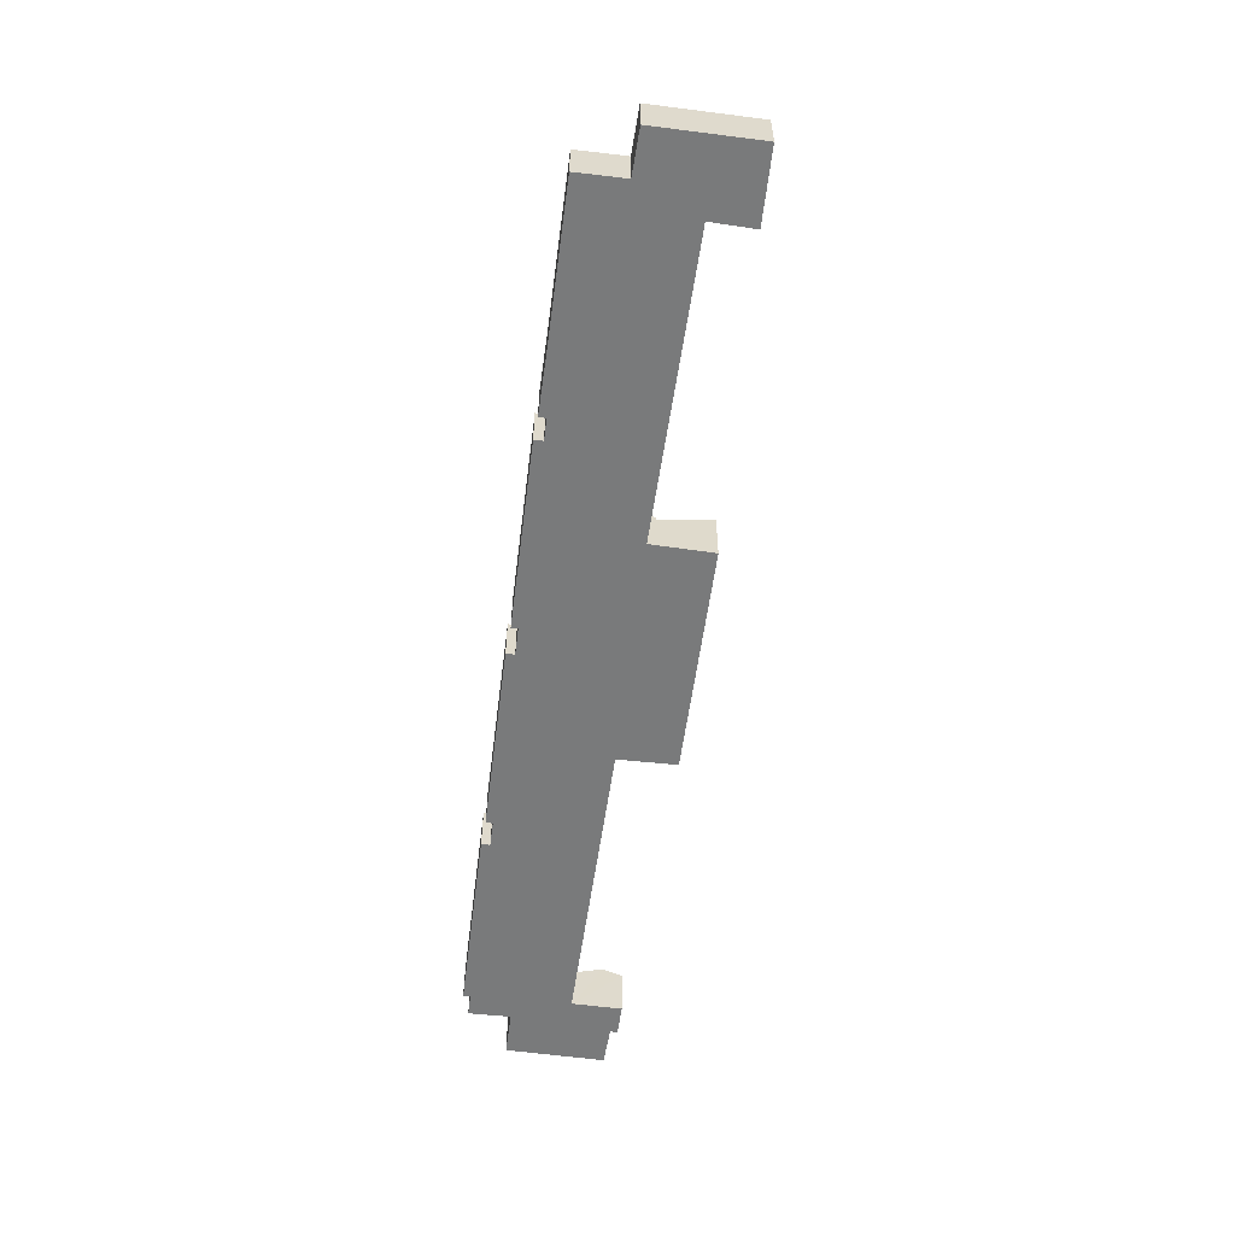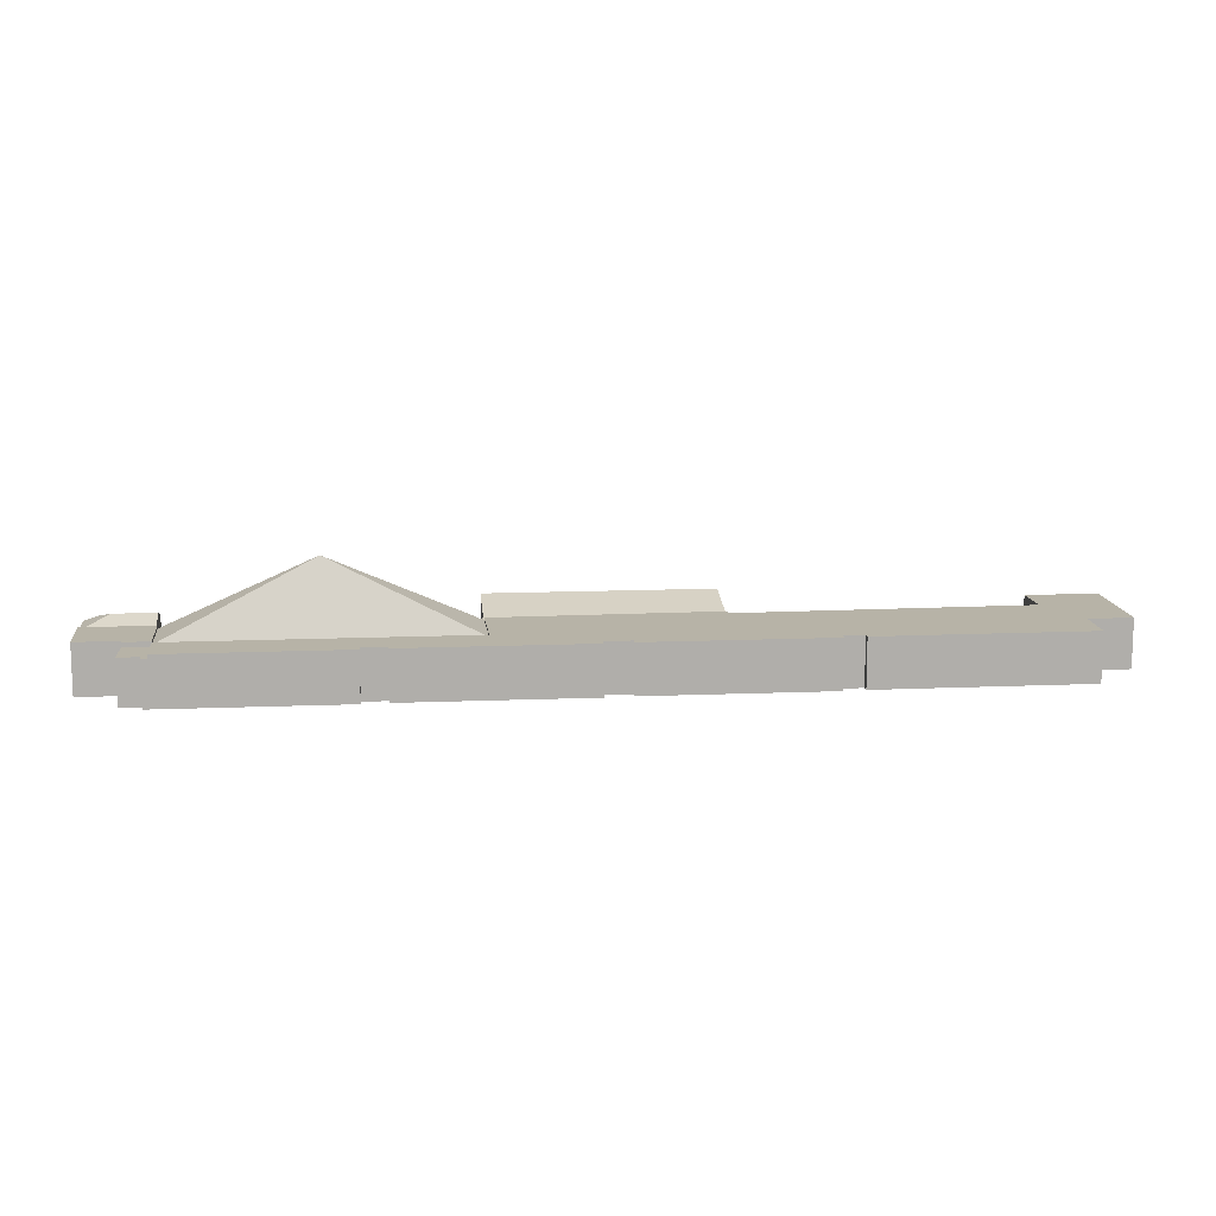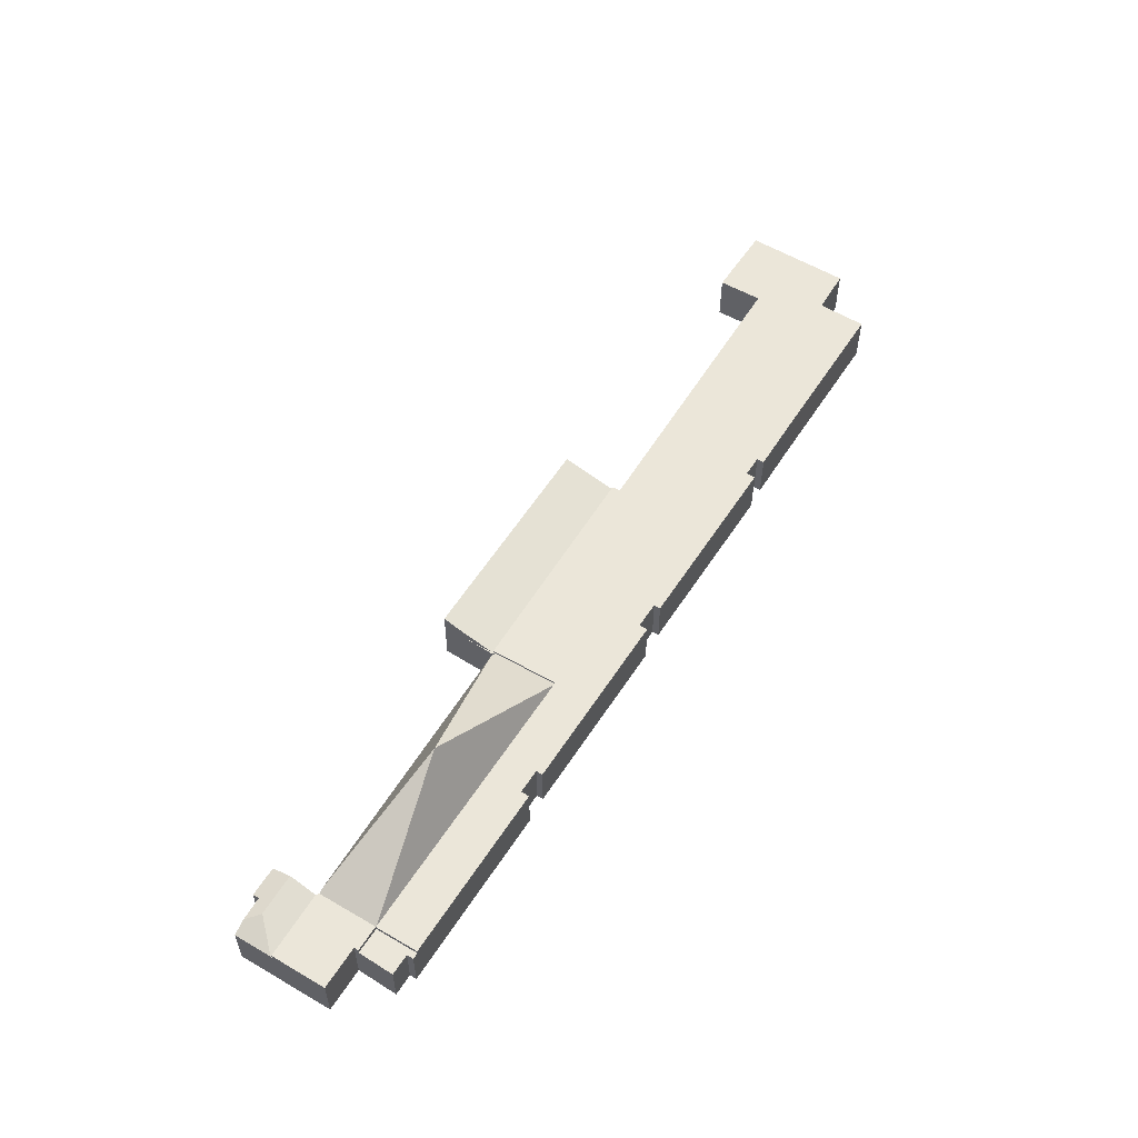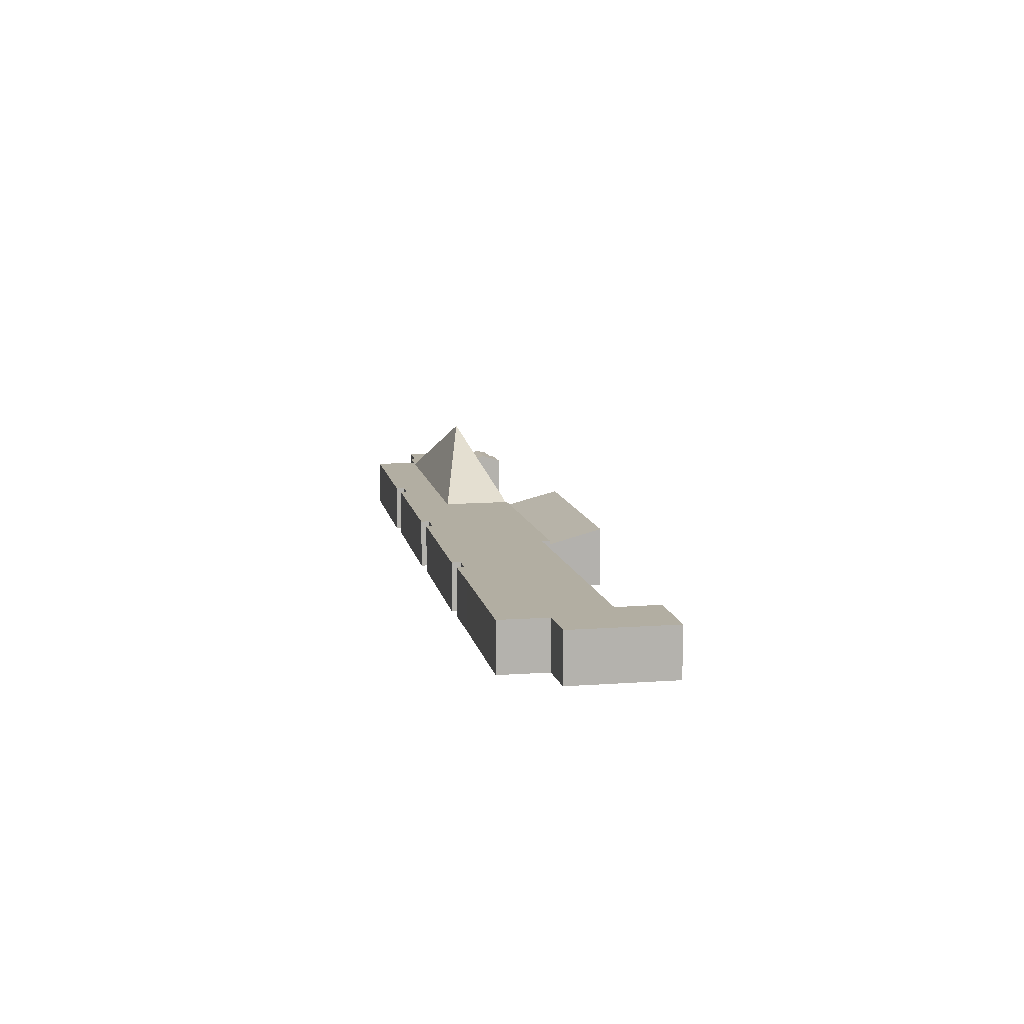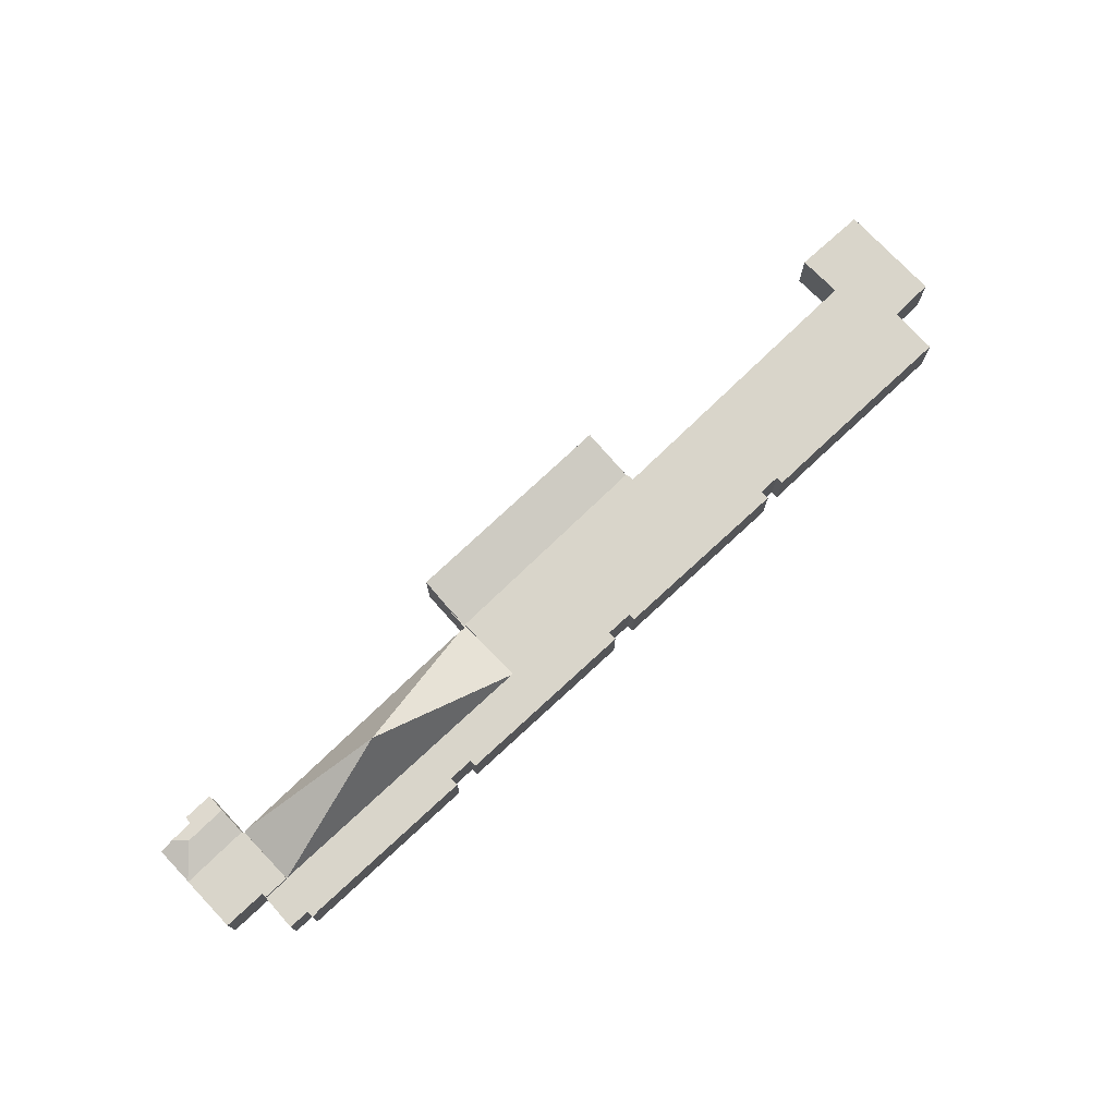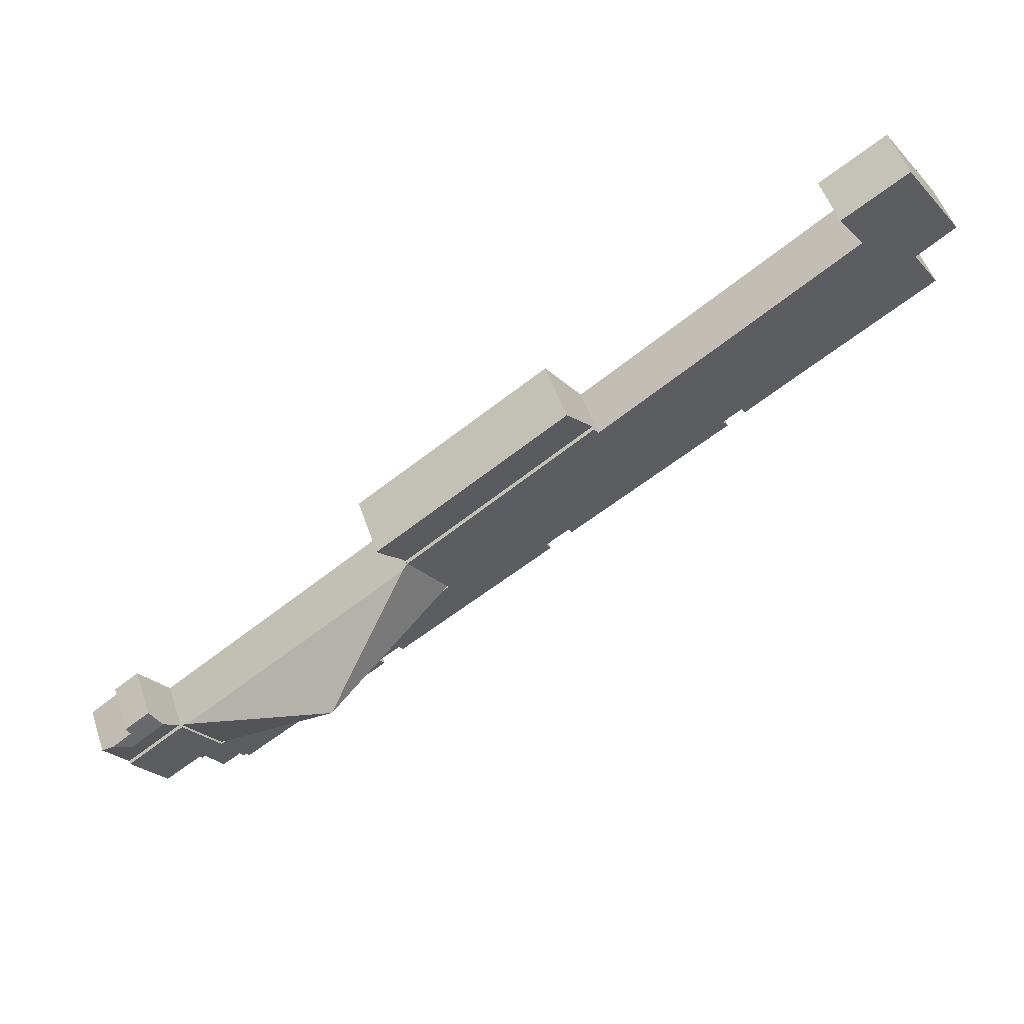
<metadata>
{"format":"obj","ext":"obj","renderer":"f3d","projection":"perspective","resolution":1024,"background":"white","views":[{"elev":-58.0,"azim":-63.4,"up":"+Y"},{"elev":12.6,"azim":-151.8,"up":"+Y"},{"elev":56.5,"azim":156.1,"up":"+Y"},{"elev":10.7,"azim":-66.4,"up":"+Y"},{"elev":74.7,"azim":171.0,"up":"+Y"},{"elev":52.8,"azim":161.4,"up":"+Z"}]}
</metadata>
<code>
v  45.31 8.479 -28.5
v  37.97 3.431 -20.6
v  38.39 3.675 -20.9
v  38.03 3.428 -20.5
v  35.08 3.379 -24.51
v  37.96 3.379 -20.43
v  54.97 3.595 -32.48
v  55.34 3.379 -32.73
v  52.81 3.379 -36.4
v  35.08 1.501e-15 -24.51
v  37.96 1.251e-15 -20.43
v  38.04 3.379 -20.48
v  38.04 1.254e-15 -20.48
v  37.97 1.262e-15 -20.6
v  38.39 1.28e-15 -20.9
v  54.97 1.989e-15 -32.48
v  55.34 2.004e-15 -32.73
v  38.03 1.256e-15 -20.5
v  52.81 2.229e-15 -36.4
v  37.96 3.25 -20.43
v  39.26 3.25 -18.58
v  38.04 3.25 -20.48
v  39.26 1.138e-15 -18.58
v  24.61 3.25 -11.07
v  39.26 3.839 -18.58
v  40.23 4.305 -17.07
v  26.85 4.261 -7.892
v  40.23 1.045e-15 -17.07
v  26.85 4.832e-16 -7.892
v  24.61 6.777e-16 -11.07
v  40.16 3.531 -31.77
v  40.5 3.531 -31.26
v  51 3.531 -39.02
v  35.08 3.531 -24.51
v  52.81 3.531 -36.4
v  38.98 3.531 -30.24
v  38.71 3.531 -30.65
v  33.3 3.531 -27.04
v  27.47 3.531 -23.14
v  27.81 3.531 -22.63
v  14.72 3.531 -14.47
v  15.09 3.531 -13.92
v  19.73 3.531 -17.81
v  7.096 3.531 1.218
v  6.813 3.531 4.525
v  8.615 3.531 3.344
v  6.769 3.531 0.76
v  24.61 3.531 -11.07
v  37.96 3.531 -20.43
v  26.19 3.531 -21.54
v  25.92 3.531 -21.94
v  24.27 3.531 -11.56
v  24.18 3.531 -11.5
v  13.81 3.531 -13.07
v  13.52 3.531 -13.51
v  9.964 3.531 -11.06
v  0.668 3.531 -4.786
v  2.209 3.531 -2.464
v  2.601 3.531 -1.873
v  6.681 3.531 4.612
v  4.226 3.531 6.221
v  2.511 3.531 -1.808
v  0 3.531 2.162e-16
v  2.85 3.531 4.196
v  4.226 -3.809e-16 6.221
v  8.615 -2.048e-16 3.344
v  6.681 -2.824e-16 4.612
v  6.813 -2.771e-16 4.525
v  6.769 -4.654e-17 0.76
v  24.18 7.042e-16 -11.5
v  24.27 7.078e-16 -11.56
v  7.096 -7.458e-17 1.218
v  51 2.389e-15 -39.02
v  38.98 1.852e-15 -30.24
v  38.71 1.877e-15 -30.65
v  26.19 1.319e-15 -21.54
v  25.92 1.344e-15 -21.94
v  13.81 8.002e-16 -13.07
v  13.52 8.272e-16 -13.51
v  40.16 1.946e-15 -31.77
v  40.5 1.914e-15 -31.26
v  27.47 1.417e-15 -23.14
v  27.81 1.386e-15 -22.63
v  14.72 8.858e-16 -14.47
v  15.09 8.524e-16 -13.92
v  0.668 2.931e-16 -4.786
v  2.601 1.147e-16 -1.873
v  2.209 1.509e-16 -2.464
v  0 0 0
v  2.85 -2.569e-16 4.196
v  33.3 1.656e-15 -27.04
v  19.73 1.091e-15 -17.81
v  9.964 6.775e-16 -11.06
v  2.511 1.107e-16 -1.808
v  61.21 3.358 -33.19
v  59.14 4.003 -32.8
v  60.38 3.703 -32.58
v  60.99 3.358 -33.52
v  59.82 3.358 -35.2
v  59.62 3.358 -35.5
v  55.49 3.325 -32.72
v  59.56 3.325 -35.58
v  56.63 4.003 -31.04
v  59.24 3.515 -31.09
v  57.44 3.521 -29.85
v  58.99 3.689 -31.55
v  58.99 1.932e-15 -31.55
v  61.21 2.032e-15 -33.19
v  60.38 1.995e-15 -32.58
v  57.44 1.828e-15 -29.85
v  59.24 1.904e-15 -31.09
v  59.56 2.179e-15 -35.58
v  60.99 2.052e-15 -33.52
v  59.82 2.156e-15 -35.2
v  59.62 2.173e-15 -35.5
v  55.49 2.003e-15 -32.72
v  56.63 1.901e-15 -31.04
v  52.81 3.594 -36.4
v  54.58 3.594 -37.19
v  54.41 3.594 -37.47
v  56.46 3.594 -38.46
v  59.56 3.594 -35.58
v  57.22 3.594 -38.98
v  55.43 3.594 -32.8
v  55.34 3.594 -32.73
v  55.49 3.594 -32.72
v  55.43 2.009e-15 -32.8
v  57.22 2.387e-15 -38.98
v  54.58 2.277e-15 -37.19
v  54.41 2.294e-15 -37.47
v  56.46 2.355e-15 -38.46
v  51 3.25 -39.02
v  51.67 3.25 -38.86
v  51.39 3.25 -39.28
v  52.81 3.25 -36.4
v  54.41 3.25 -37.47
v  52.97 3.25 -39.73
v  52.97 2.433e-15 -39.73
v  51.67 2.379e-15 -38.86
v  51.39 2.405e-15 -39.28
g defaultobject
f 1 2 3
f 4 5 6
f 5 4 2
f 5 2 1
f 3 7 1
f 8 1 7
f 1 8 9
f 9 5 1
f 10 6 5
f 6 10 11
f 11 12 6
f 12 11 13
f 14 3 2
f 3 14 7
f 7 14 15
f 7 15 16
f 7 16 8
f 8 16 17
f 12 18 4
f 18 12 13
f 4 14 2
f 14 4 18
f 17 9 8
f 9 17 19
f 19 5 9
f 5 19 10
f 11 10 13
f 14 13 10
f 19 14 10
f 18 13 14
f 15 14 19
f 16 15 19
f 17 16 19
f 20 21 22
f 13 20 22
f 20 13 11
f 11 21 20
f 21 11 23
f 23 22 21
f 22 23 13
f 23 11 13
f 24 25 20
f 25 24 26
f 26 24 27
f 27 28 26
f 28 27 29
f 28 25 26
f 25 28 23
f 23 20 25
f 20 23 11
f 11 24 20
f 24 11 30
f 24 29 27
f 29 24 30
f 29 23 28
f 23 29 11
f 11 29 30
f 31 32 33
f 33 34 35
f 34 33 32
f 34 32 36
f 34 36 37
f 34 37 38
f 39 40 38
f 41 42 43
f 44 45 46
f 45 44 47
f 34 48 49
f 48 34 38
f 48 38 40
f 48 40 50
f 48 50 51
f 48 51 52
f 52 51 43
f 52 43 53
f 53 43 47
f 47 43 42
f 47 42 54
f 47 54 55
f 47 55 56
f 47 56 57
f 47 57 58
f 47 58 59
f 47 59 45
f 45 59 60
f 59 61 60
f 61 59 62
f 61 62 63
f 61 63 64
f 65 60 61
f 60 65 45
f 45 65 46
f 46 65 66
f 66 65 67
f 66 67 68
f 69 53 47
f 53 69 70
f 53 70 52
f 52 70 71
f 30 49 48
f 49 30 11
f 10 35 34
f 35 10 19
f 66 44 46
f 44 66 47
f 47 66 69
f 69 66 72
f 11 34 49
f 34 11 10
f 19 33 35
f 33 19 73
f 74 37 36
f 37 74 75
f 76 51 50
f 51 76 77
f 78 55 54
f 55 78 79
f 71 48 52
f 48 71 30
f 80 32 31
f 32 80 81
f 82 40 39
f 40 82 83
f 84 42 41
f 42 84 85
f 86 58 57
f 58 86 59
f 59 86 87
f 87 86 88
f 89 64 63
f 64 89 90
f 64 90 61
f 61 90 65
f 73 31 33
f 31 73 80
f 81 36 32
f 36 81 74
f 75 38 37
f 38 75 91
f 38 91 39
f 39 91 82
f 83 50 40
f 50 83 76
f 77 43 51
f 43 77 92
f 43 92 41
f 41 92 84
f 85 54 42
f 54 85 78
f 79 56 55
f 56 79 93
f 56 93 57
f 57 93 86
f 87 62 59
f 62 87 63
f 63 87 89
f 89 87 94
f 92 77 76
f 91 75 74
f 19 80 73
f 80 19 81
f 81 19 10
f 81 10 74
f 74 10 91
f 91 10 82
f 82 10 11
f 82 11 83
f 83 11 30
f 83 30 76
f 76 30 71
f 76 71 92
f 71 84 92
f 84 71 70
f 84 70 85
f 85 70 69
f 85 69 78
f 78 69 93
f 93 69 86
f 86 69 72
f 86 72 66
f 86 66 88
f 88 66 87
f 87 66 68
f 87 68 94
f 94 68 89
f 89 68 67
f 89 67 65
f 89 65 90
f 93 79 78
f 95 96 97
f 96 95 98
f 96 98 99
f 96 99 100
f 101 100 102
f 100 101 96
f 96 101 103
f 104 103 105
f 103 104 106
f 103 106 96
f 96 106 97
f 107 97 106
f 97 107 95
f 95 107 108
f 108 107 109
f 110 104 105
f 104 110 111
f 108 98 95
f 98 108 99
f 99 108 100
f 100 108 102
f 102 108 112
f 112 108 113
f 112 113 114
f 112 114 115
f 104 107 106
f 107 104 111
f 112 101 102
f 101 112 116
f 116 103 101
f 103 116 105
f 105 116 110
f 110 116 117
f 110 107 111
f 109 113 108
f 113 109 114
f 114 109 115
f 115 109 112
f 112 109 116
f 116 109 107
f 116 107 117
f 117 107 110
f 118 119 120
f 121 122 123
f 122 121 119
f 122 119 118
f 122 118 124
f 124 118 125
f 126 122 124
f 17 124 125
f 124 17 127
f 116 122 126
f 122 116 112
f 127 126 124
f 126 127 116
f 19 125 118
f 125 19 17
f 112 123 122
f 123 112 128
f 129 120 119
f 120 129 130
f 128 121 123
f 121 128 119
f 119 128 129
f 129 128 131
f 130 118 120
f 118 130 19
f 116 128 112
f 128 116 131
f 131 116 129
f 129 19 130
f 19 129 127
f 127 129 116
f 19 127 17
f 132 133 134
f 133 132 135
f 133 135 136
f 136 137 133
f 19 136 135
f 136 19 130
f 130 137 136
f 137 130 138
f 139 134 133
f 134 139 140
f 138 133 137
f 133 138 139
f 140 132 134
f 132 140 73
f 73 135 132
f 135 73 19
f 73 130 19
f 130 73 139
f 139 73 140
f 138 130 139

</code>
